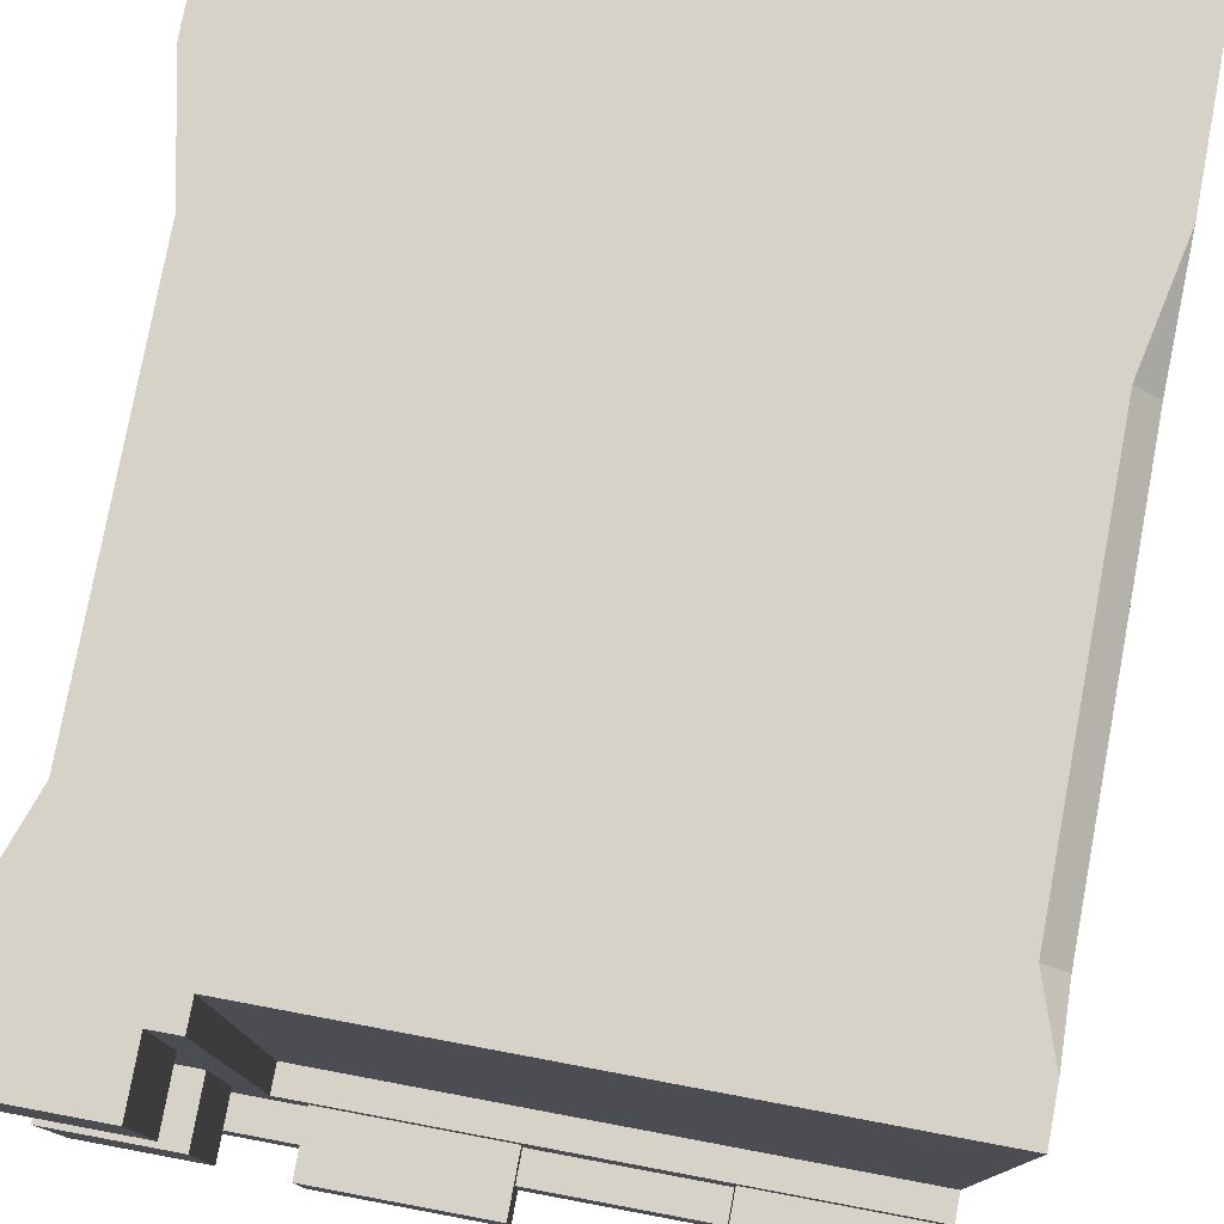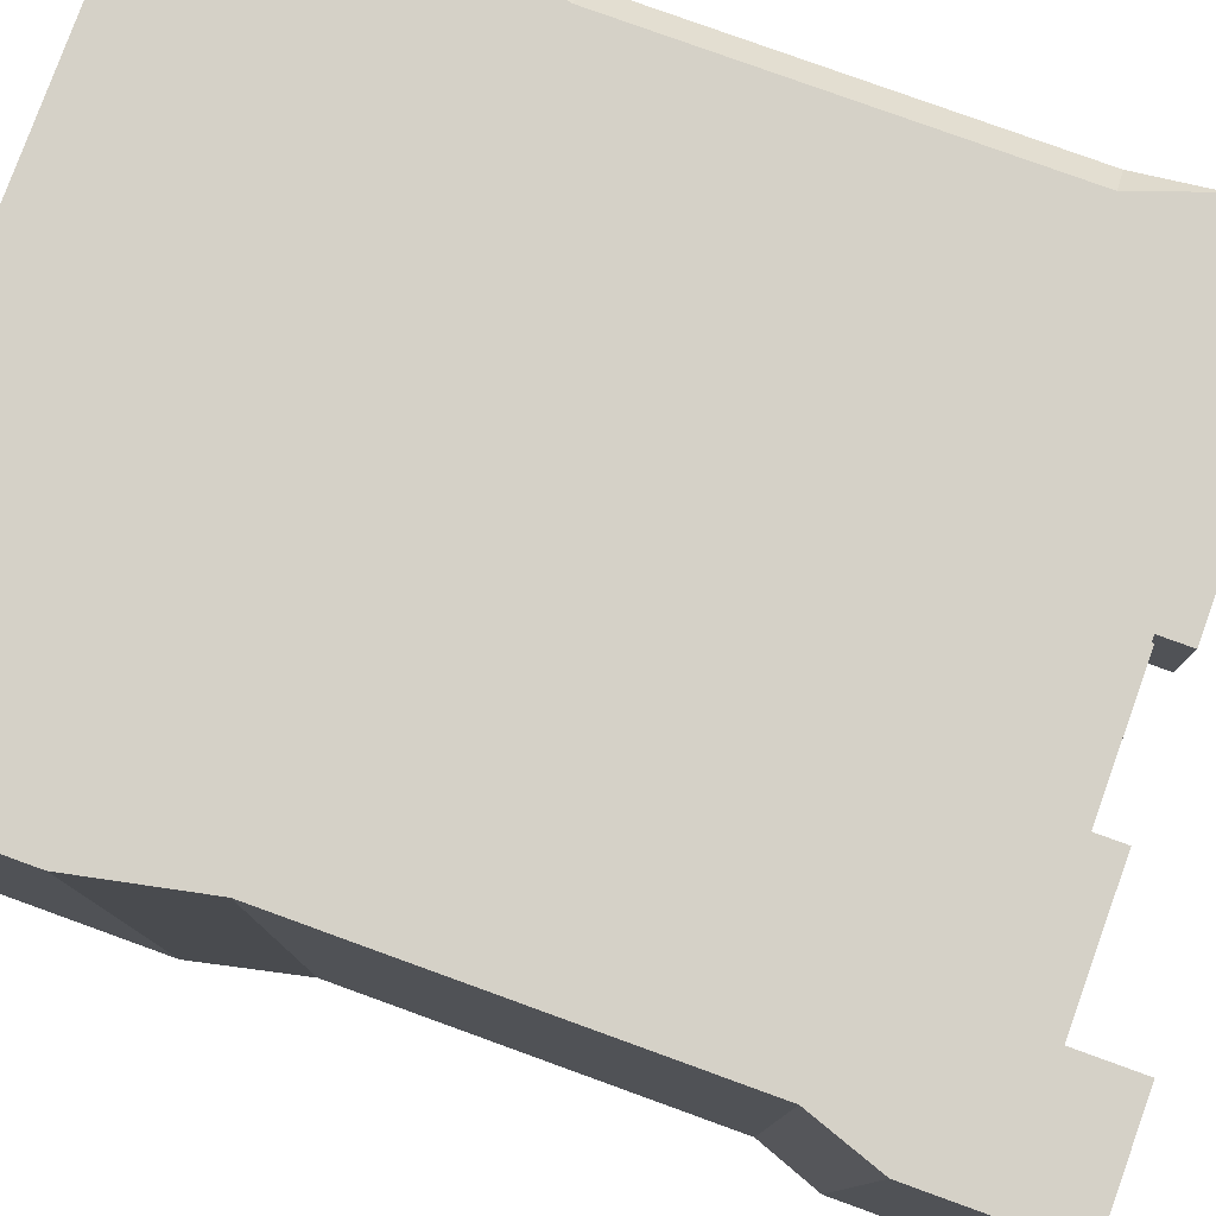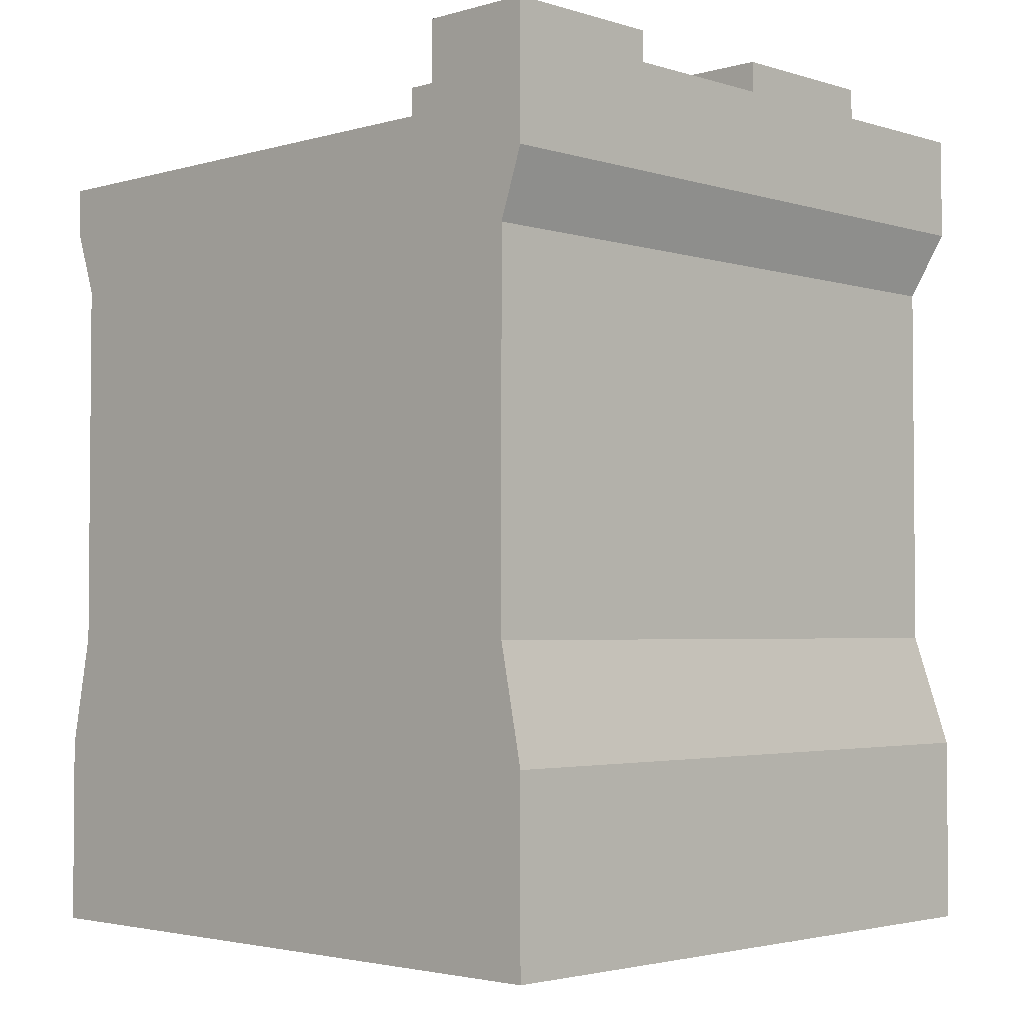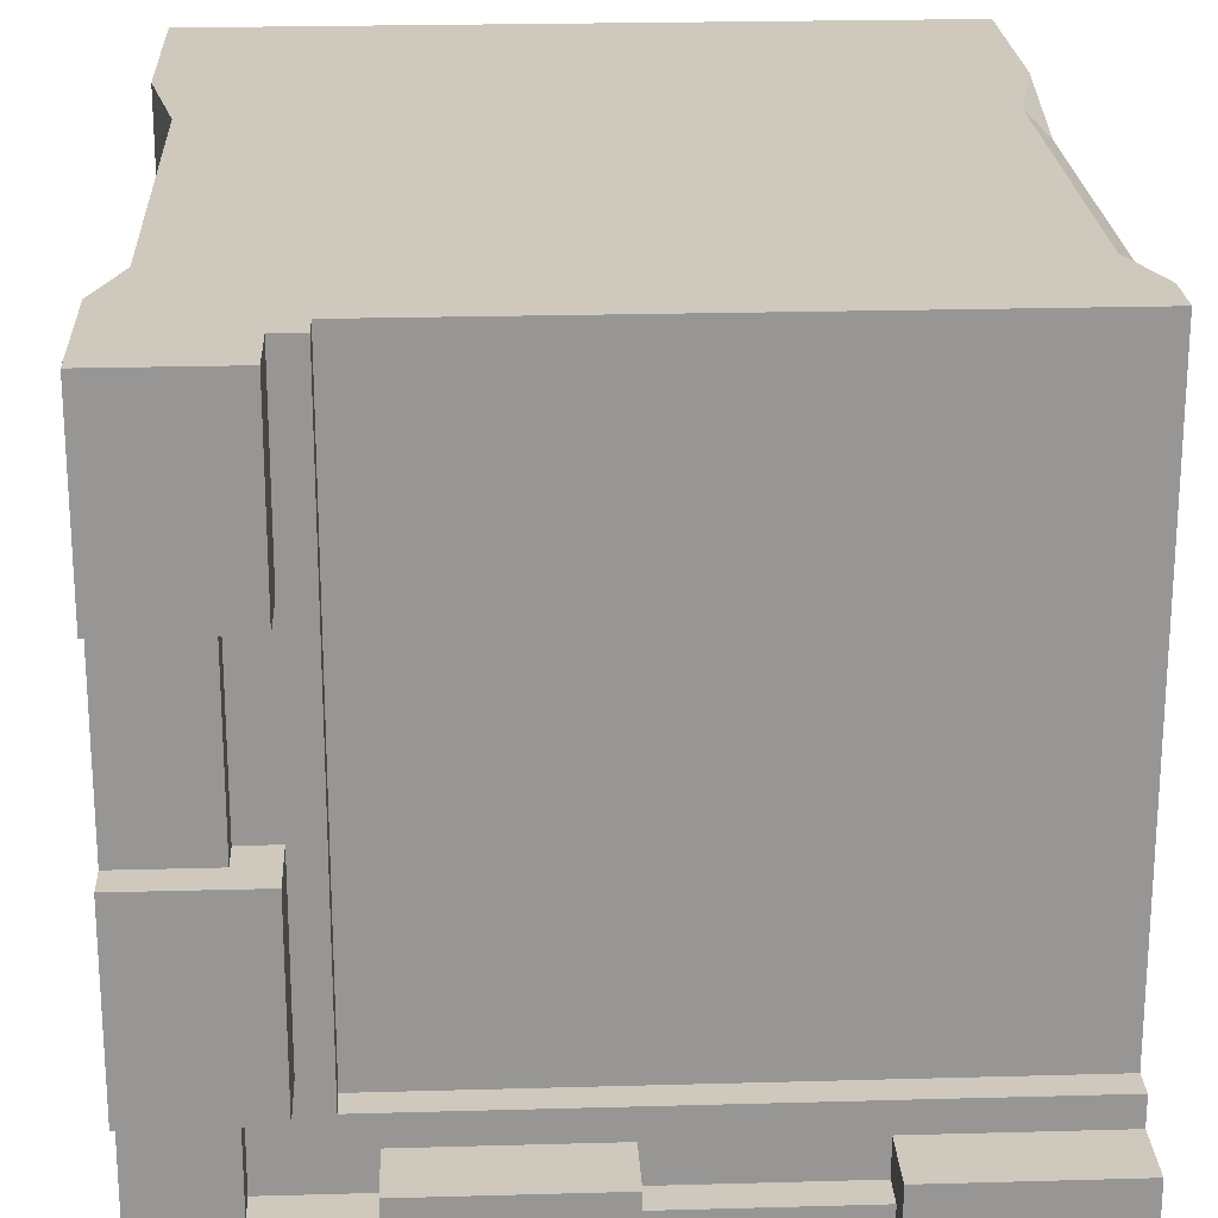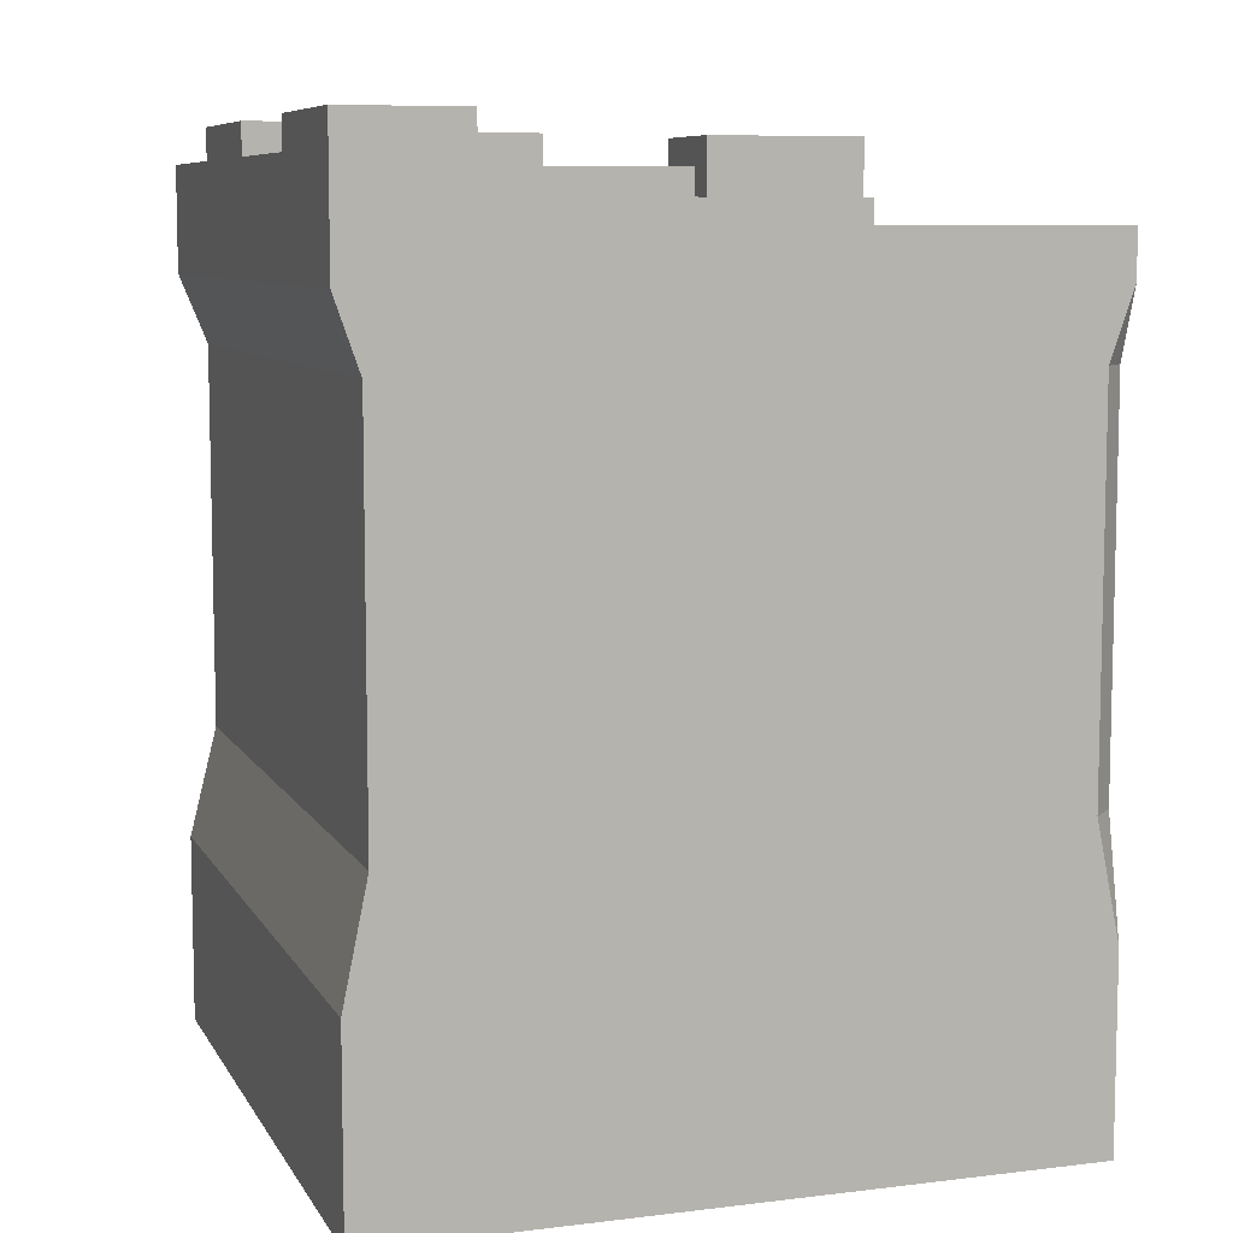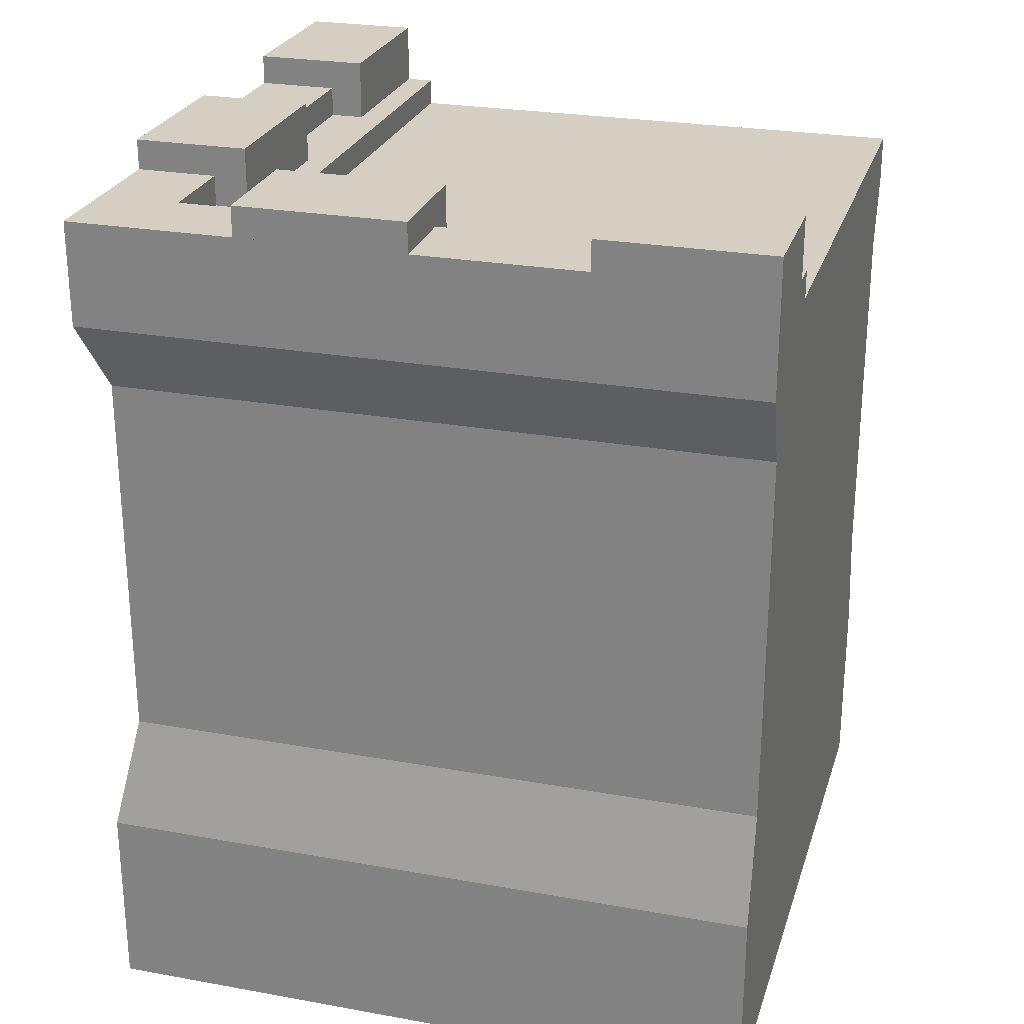
<metadata>
{"format":"obj","ext":"obj","renderer":"f3d","projection":"perspective","resolution":1024,"background":"white","views":[{"elev":78.1,"azim":-169.4,"up":"+Z"},{"elev":79.4,"azim":109.9,"up":"+Z"},{"elev":-2.9,"azim":44.1,"up":"+Y"},{"elev":22.3,"azim":177.2,"up":"+Z"},{"elev":8.1,"azim":-108.5,"up":"+Y"},{"elev":25.7,"azim":-164.0,"up":"+Y"}]}
</metadata>
<code>
g wall-corner-half
v -0.5 0.28 0.5 1 1 1
v -0.5 0.45 0.465 1 1 1
v -0.465 0.45 0.5 1 1 1
v -0.465 1.01 0.5 1 1 1
v -0.5 1.01 0.465 1 1 1
v -0.5 1.11 0.5 1 1 1
v -0.5 0 -0.5 1 1 1
v 0.5 5.414e-16 -0.5 1 1 1
v -0.5 0.28 -0.5 1 1 1
v 0.5 0.28 -0.5 1 1 1
v 0.5 5.414e-16 0.5 1 1 1
v -0.5 5.414e-16 0.5 1 1 1
v 0.5 0.28 0.5 1 1 1
v 0.465 0.45 0.5 1 1 1
v 0.465 1.01 0.5 1 1 1
v 0.5 1.11 0.5 1 1 1
v -0.5 1.18 0.5 1 1 1
v 0.2908 1.18 0.5 1 1 1
v 0.5 1.31 0.5 1 1 1
v 0.3305 1.22 0.5 1 1 1
v 0.3305 1.31 0.5 1 1 1
v 0.2908 1.22 0.5 1 1 1
v 0.5 1.265 0 1 1 1
v 0.3805 1.265 -1.444e-15 1 1 1
v 0.5 1.31 0 1 1 1
v 0.3305 1.31 0 1 1 1
v 0.3305 1.22 0 1 1 1
v 0.3805 1.22 -1.444e-15 1 1 1
v 0.3305 1.22 -0.25 1 1 1
v 0.3305 1.31 -0.25 1 1 1
v -0.5 1.22 -0.3305 1 1 1
v -0.5 1.31 -0.3305 1 1 1
v -0.25 1.22 -0.3305 1 1 1
v -0.25 1.31 -0.3305 1 1 1
v -0.25 1.31 -0.5 1 1 1
v -0.25 1.265 -0.5 1 1 1
v -0.25 1.265 -0.3805 1 1 1
v -0.25 1.22 -0.3805 1 1 1
v -0.5 1.31 -0.5 1 1 1
v 0.3305 1.22 0.25 1 1 1
v 0.3305 1.31 0.25 1 1 1
v 0.3805 1.22 -0.3805 1 1 1
v 0.3805 1.265 -0.3805 1 1 1
v 0.3805 1.22 -0.25 1 1 1
v 0.3805 1.265 -0.25 1 1 1
v 0.5 1.265 0.25 1 1 1
v 0.3805 1.265 0.25 1 1 1
v 0.5 1.265 -0.25 1 1 1
v 0.5 1.265 -0.5 1 1 1
v 0.25 1.265 -0.5 1 1 1
v 0.25 1.265 -0.3805 1 1 1
v -7.219e-16 1.22 -0.3805 1 1 1
v -7.219e-16 1.265 -0.3805 1 1 1
v -7.219e-16 1.265 -0.5 1 1 1
v 0.3805 1.22 0.25 1 1 1
v 0.25 1.31 -0.3305 1 1 1
v 0 1.31 -0.3305 1 1 1
v 0.25 1.31 -0.5 1 1 1
v -7.219e-16 1.31 -0.5 1 1 1
v 0.5 1.31 -0.25 1 1 1
v 0.5 1.31 0.25 1 1 1
v 0 1.22 -0.3305 1 1 1
v 0.25 1.22 -0.3305 1 1 1
v -0.5 0.45 -0.465 1 1 1
v -0.5 1.01 -0.465 1 1 1
v -0.5 1.11 -0.5 1 1 1
v -0.5 1.18 -0.2908 1 1 1
v -0.5 1.22 -0.2908 1 1 1
v 0.25 1.22 -0.3805 1 1 1
v 0.5 1.11 -0.5 1 1 1
v 0.465 1.01 -0.465 1 1 1
v 0.465 0.45 -0.465 1 1 1
v 0.2908 1.22 -0.2908 1 1 1
v 0.2908 1.18 -0.2908 1 1 1
f 3 2 1
f 6 5 4
f 9 8 7
f 8 9 10
f 13 12 11
f 12 13 1
f 1 13 14
f 1 14 3
f 3 14 15
f 3 15 4
f 4 15 16
f 4 16 6
f 6 16 17
f 17 16 18
f 18 16 19
f 18 19 20
f 20 19 21
f 22 18 20
f 25 24 23
f 26 24 25
f 27 24 26
f 24 27 28
f 13 8 10
f 8 13 11
f 27 30 29
f 30 27 26
f 33 32 31
f 32 33 34
f 34 36 35
f 36 34 37
f 37 34 38
f 38 34 33
f 35 32 34
f 32 35 39
f 20 41 40
f 41 20 21
f 44 43 42
f 43 44 45
f 24 46 23
f 46 24 47
f 12 8 11
f 8 12 7
f 48 43 45
f 49 43 48
f 43 49 50
f 43 50 51
f 52 37 38
f 37 52 53
f 36 53 54
f 53 36 37
f 55 24 28
f 24 55 47
f 58 57 56
f 57 58 59
f 30 44 29
f 44 30 45
f 45 30 48
f 48 30 60
f 30 25 60
f 25 30 26
f 41 55 40
f 55 41 47
f 47 41 46
f 46 41 61
f 41 19 61
f 19 41 21
f 62 53 52
f 57 53 62
f 59 53 57
f 53 59 54
f 63 57 62
f 57 63 56
f 12 9 7
f 9 12 64
f 64 12 65
f 65 12 31
f 32 65 31
f 39 65 32
f 65 39 66
f 31 12 67
f 68 31 67
f 67 12 2
f 2 12 1
f 5 67 2
f 67 5 17
f 17 5 6
f 56 50 58
f 50 56 51
f 51 56 69
f 69 56 63
f 16 71 70
f 71 16 15
f 64 10 9
f 10 64 72
f 3 5 2
f 5 3 4
f 72 13 10
f 13 72 14
f 25 48 60
f 23 48 25
f 16 48 23
f 16 23 46
f 70 48 16
f 48 70 49
f 16 46 19
f 19 46 61
f 39 70 66
f 70 39 36
f 36 39 35
f 50 70 36
f 70 50 49
f 50 36 54
f 59 50 54
f 50 59 58
f 27 55 28
f 55 27 40
f 40 27 20
f 20 27 22
f 27 73 22
f 29 73 27
f 29 69 73
f 29 42 69
f 42 29 44
f 73 69 63
f 63 68 73
f 68 63 62
f 68 62 33
f 68 33 31
f 33 62 52
f 38 33 52
f 43 69 42
f 69 43 51
f 18 73 74
f 73 18 22
f 74 68 67
f 68 74 73
f 66 71 65
f 71 66 70
f 74 17 18
f 17 74 67
f 65 72 64
f 72 65 71
f 15 72 71
f 72 15 14
g wall-corner-half
f 3 2 1
f 6 5 4
f 9 8 7
f 8 9 10
f 13 12 11
f 12 13 1
f 1 13 14
f 1 14 3
f 3 14 15
f 3 15 4
f 4 15 16
f 4 16 6
f 6 16 17
f 17 16 18
f 18 16 19
f 18 19 20
f 20 19 21
f 22 18 20
f 25 24 23
f 26 24 25
f 27 24 26
f 24 27 28
f 13 8 10
f 8 13 11
f 27 30 29
f 30 27 26
f 33 32 31
f 32 33 34
f 34 36 35
f 36 34 37
f 37 34 38
f 38 34 33
f 35 32 34
f 32 35 39
f 20 41 40
f 41 20 21
f 44 43 42
f 43 44 45
f 24 46 23
f 46 24 47
f 12 8 11
f 8 12 7
f 48 43 45
f 49 43 48
f 43 49 50
f 43 50 51
f 52 37 38
f 37 52 53
f 36 53 54
f 53 36 37
f 55 24 28
f 24 55 47
f 58 57 56
f 57 58 59
f 30 44 29
f 44 30 45
f 45 30 48
f 48 30 60
f 30 25 60
f 25 30 26
f 41 55 40
f 55 41 47
f 47 41 46
f 46 41 61
f 41 19 61
f 19 41 21
f 62 53 52
f 57 53 62
f 59 53 57
f 53 59 54
f 63 57 62
f 57 63 56
f 12 9 7
f 9 12 64
f 64 12 65
f 65 12 31
f 32 65 31
f 39 65 32
f 65 39 66
f 31 12 67
f 68 31 67
f 67 12 2
f 2 12 1
f 5 67 2
f 67 5 17
f 17 5 6
f 56 50 58
f 50 56 51
f 51 56 69
f 69 56 63
f 16 71 70
f 71 16 15
f 64 10 9
f 10 64 72
f 3 5 2
f 5 3 4
f 72 13 10
f 13 72 14
f 25 48 60
f 23 48 25
f 16 48 23
f 16 23 46
f 70 48 16
f 48 70 49
f 16 46 19
f 19 46 61
f 39 70 66
f 70 39 36
f 36 39 35
f 50 70 36
f 70 50 49
f 50 36 54
f 59 50 54
f 50 59 58
f 27 55 28
f 55 27 40
f 40 27 20
f 20 27 22
f 27 73 22
f 29 73 27
f 29 69 73
f 29 42 69
f 42 29 44
f 73 69 63
f 63 68 73
f 68 63 62
f 68 62 33
f 68 33 31
f 33 62 52
f 38 33 52
f 43 69 42
f 69 43 51
f 18 73 74
f 73 18 22
f 74 68 67
f 68 74 73
f 66 71 65
f 71 66 70
f 74 17 18
f 17 74 67
f 65 72 64
f 72 65 71
f 15 72 71
f 72 15 14

</code>
